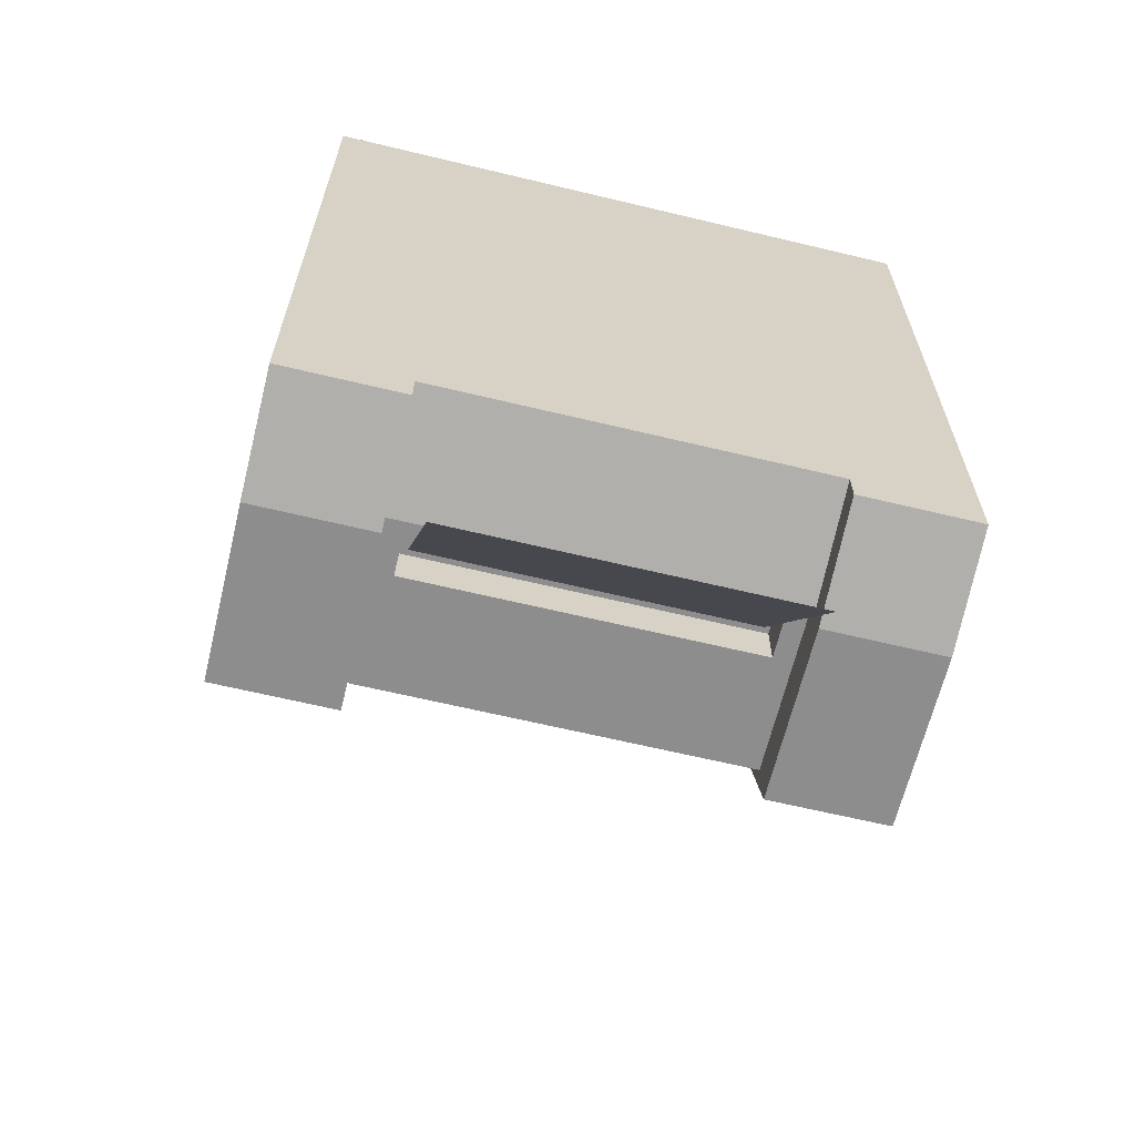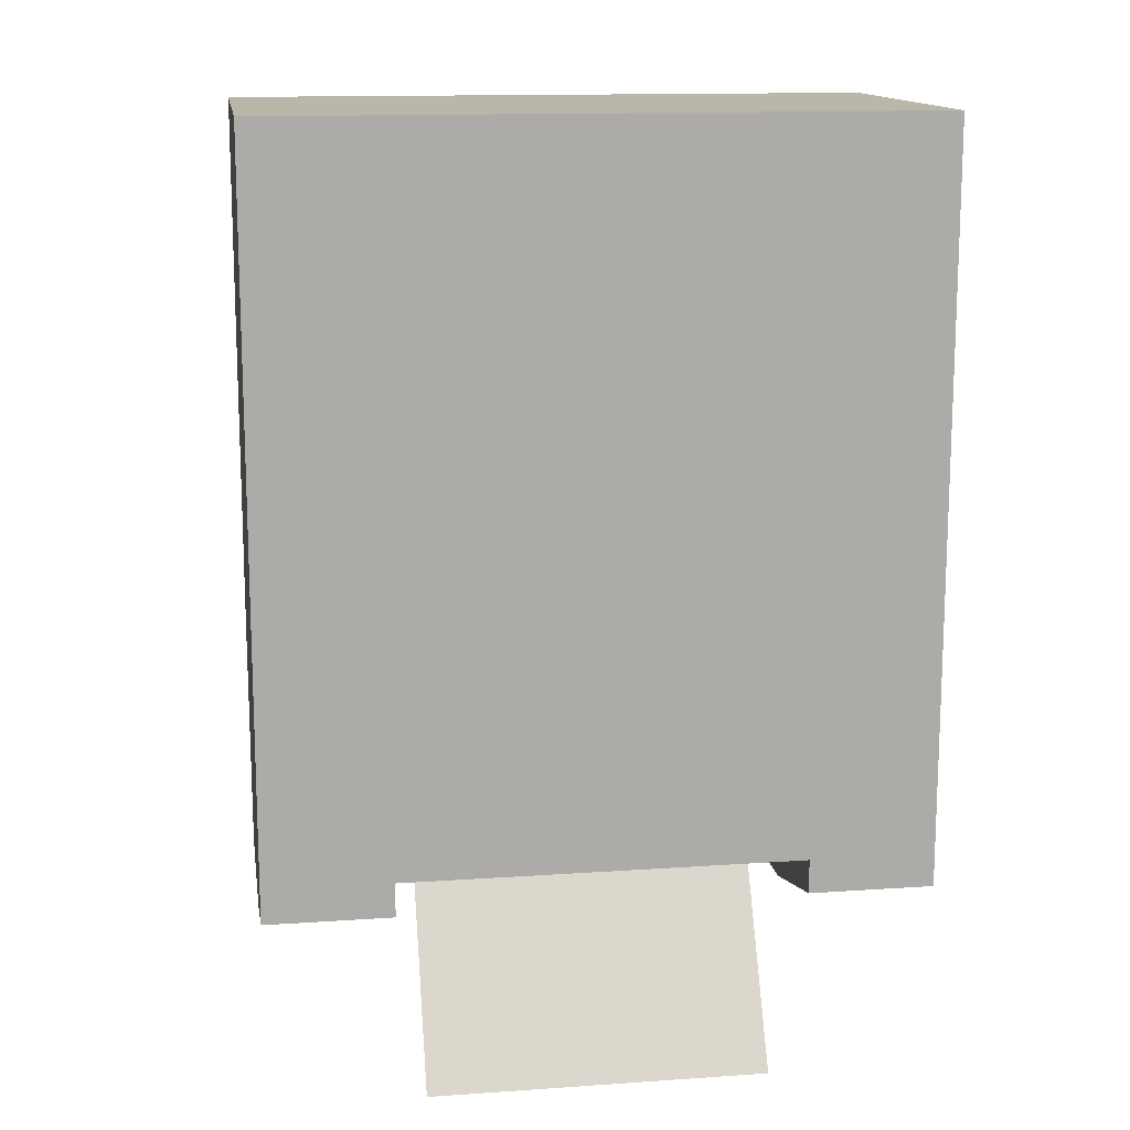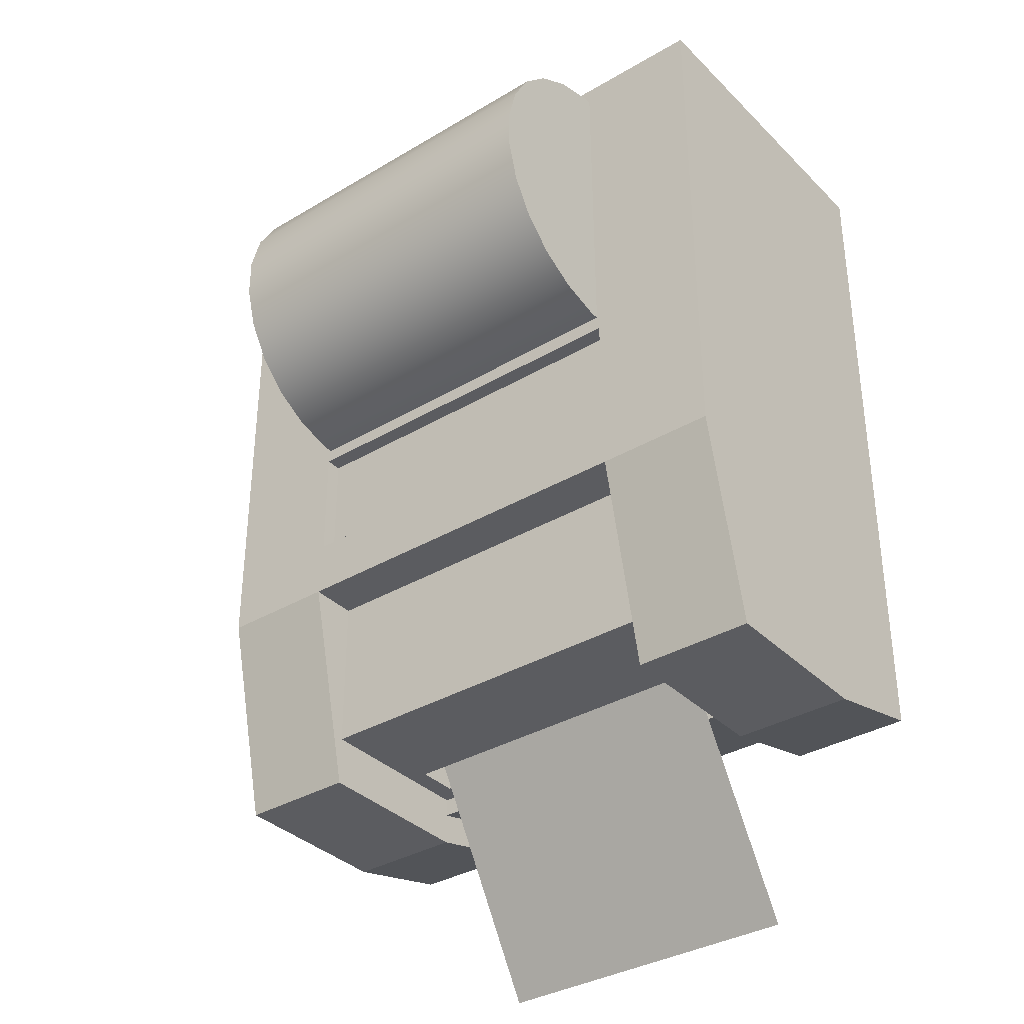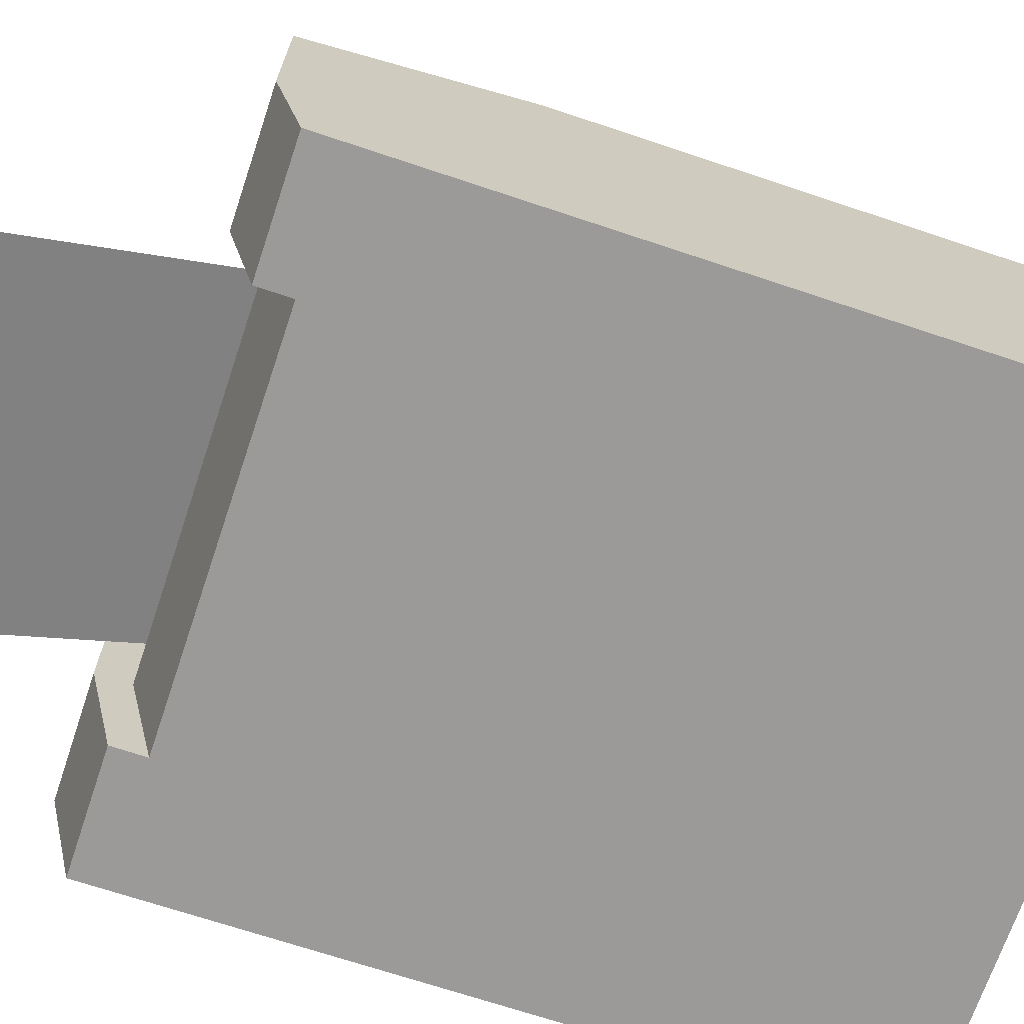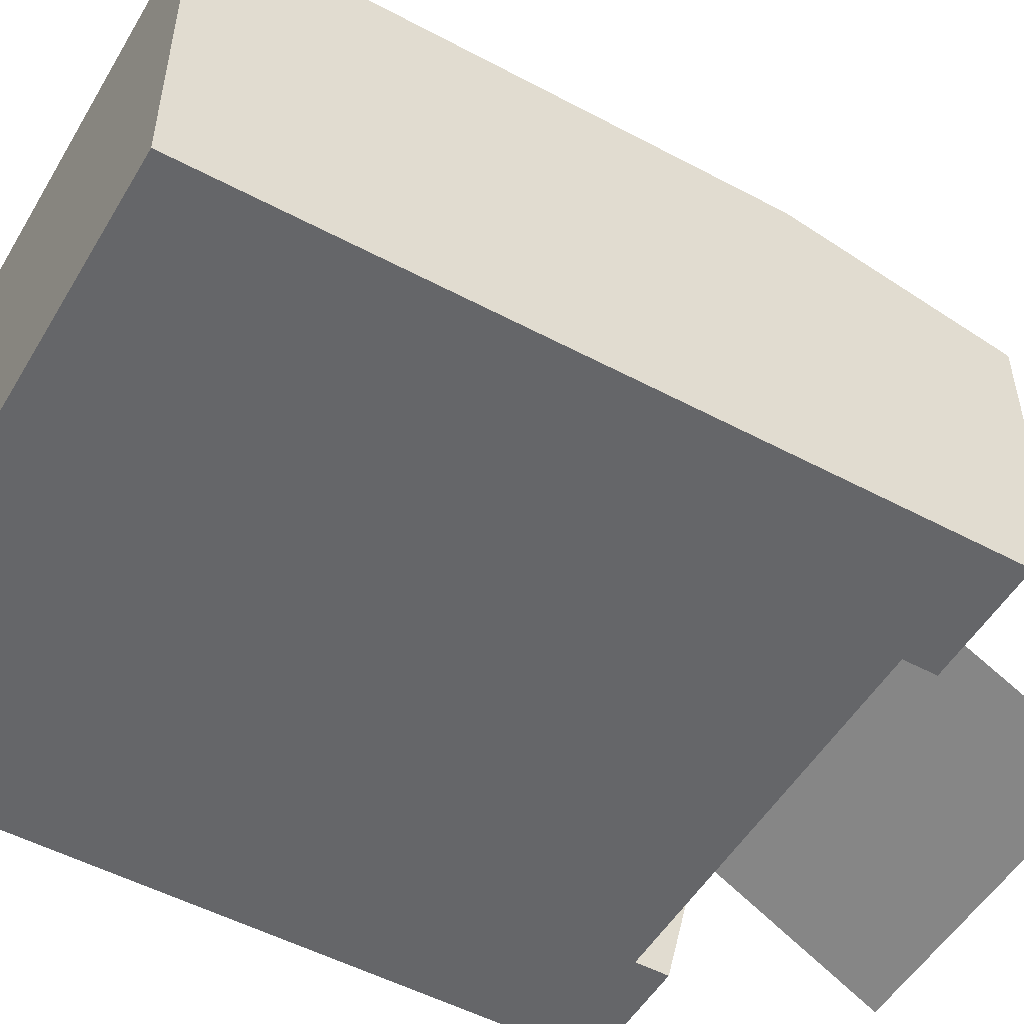
<metadata>
{"format":"obj","ext":"obj","renderer":"f3d","projection":"perspective","resolution":1024,"background":"white","views":[{"elev":-64.6,"azim":-13.6,"up":"+Z"},{"elev":13.9,"azim":-8.7,"up":"+Z"},{"elev":-35.3,"azim":-142.0,"up":"+Z"},{"elev":-69.5,"azim":-108.5,"up":"+Y"},{"elev":-51.8,"azim":60.0,"up":"+Y"}]}
</metadata>
<code>
v -0.2678 -0.1206 -0.3062
v -0.1673 -0.2178 -0.2829
v -0.2678 -0.2178 -0.2829
v -0.1673 -0.1206 -0.3062
v -0.2678 -0.2178 0.3095
v -0.2678 0.02504 -0.3062
v -0.1673 -0.1206 -0.279
v -0.1673 -0.2178 -0.2557
v -0.2678 0.06583 -0.1297
v -0.1673 0.02504 -0.3062
v -0.1673 0.02504 -0.2635
v 0.1512 -0.2178 -0.2557
v -0.2678 0.06583 0.3095
v -0.1681 0.06583 -0.1297
v -0.1681 0.02504 -0.3062
v -0.1673 -0.1206 -0.2635
v 0.2508 -0.2178 -0.2829
v 0.2508 0.06583 0.3095
v -0.1681 0.02504 -0.1297
v -0.1508 -0.1045 -0.2635
v 0.1512 -0.1206 -0.2635
v 0.1512 -0.1206 -0.279
v 0.2508 -0.2178 0.3095
v 0.1512 -0.2178 -0.2829
v 0.1482 0.06583 0.2949
v -0.1665 0.06583 0.2949
v 0.1512 0.02504 -0.1297
v -0.1508 -0.06957 -0.2635
v 0.2508 0.06583 -0.1297
v 0.1512 -0.1206 -0.3062
v 0.1512 0.06583 -0.1297
v -0.1665 0.06583 0.01519
v 0.1512 0.02504 -0.2635
v 0.1348 -0.1045 -0.2635
v 0.1348 -0.06957 -0.2635
v -0.1508 -0.06957 -0.2247
v 0.1512 0.02504 -0.3062
v 0.2508 -0.1206 -0.3062
v 0.1482 0.06583 -0.08189
v -0.1665 0.06583 -0.08189
v 0.1348 -0.1045 -0.2247
v -0.1508 -0.1045 -0.2247
v 0.2508 0.02504 -0.3062
v 0.1482 0.06583 0.01519
v -0.1665 0.05224 -0.08189
v 0.1348 -0.06957 -0.2247
v 0.1482 0.05224 0.01519
v -0.1665 0.05224 0.01519
v 0.1482 0.05224 -0.08189
v -0.1644 0.03788 0.02826
v -0.1642 0.1067 0.03714
v -0.1644 0.07287 0.02817
v -0.1645 0.004111 0.03741
v 0.1465 0.106 0.0357
v 0.1464 0.07214 0.02673
v 0.1463 0.03715 0.02683
v -0.1641 0.137 0.05455
v 0.1467 0.1363 0.05312
v 0.1463 0.003377 0.03597
v -0.1645 -0.02614 0.05498
v -0.1639 0.1618 0.07923
v 0.1469 0.1611 0.07779
v 0.1463 -0.02688 0.05354
v -0.1644 -0.05082 0.07978
v -0.1637 0.1794 0.1095
v 0.1464 -0.05155 0.07834
v -0.1643 -0.06823 0.1101
v 0.147 0.1787 0.108
v -0.1636 0.1886 0.1433
v 0.1465 -0.06897 0.1087
v -0.1642 -0.0772 0.1439
v 0.1472 0.1878 0.1418
v -0.1634 0.1886 0.1782
v 0.1466 -0.07794 0.1425
v -0.164 -0.07711 0.1789
v 0.1474 0.1879 0.1768
v -0.1633 0.1797 0.2121
v 0.1468 -0.07784 0.1775
v -0.1638 -0.06797 0.2127
v 0.1475 0.1789 0.2106
v -0.1632 0.1623 0.2424
v 0.1469 -0.0687 0.2113
v -0.1637 -0.0504 0.243
v 0.1476 0.1615 0.241
v -0.1631 0.1376 0.2672
v 0.1471 -0.05113 0.2415
v -0.1635 -0.02559 0.2676
v 0.1477 0.1368 0.2658
v 0.1473 -0.02633 0.2662
v -0.1631 0.1073 0.2848
v 0.1474 0.004019 0.2836
v -0.1633 0.004753 0.285
v 0.1477 0.1066 0.2833
v -0.1631 0.07356 0.2939
v 0.1476 0.03784 0.2926
v 0.1476 0.07282 0.2925
v -0.1632 0.03857 0.294
v 0.1274 -0.08027 -0.2376
v 0.1274 -0.198 -0.4416
v -0.1443 -0.08027 -0.2376
v -0.1443 -0.198 -0.4416
v 0.2524 -0.01496 0.2945
v 0.2524 -0.01496 0.1263
v 0.2524 0.05437 0.2945
v 0.2524 0.05437 0.1263
g mesh1_mesh1-geometry
f 1 2 3
f 2 1 4
f 3 2 1
f 4 1 2
f 2 5 3
f 3 5 2
f 3 6 1
f 1 6 3
f 6 4 1
f 1 4 6
f 4 7 2
f 2 7 4
f 8 5 2
f 2 5 8
f 9 3 5
f 5 3 9
f 6 3 9
f 9 3 6
f 4 6 10
f 10 6 4
f 4 11 7
f 7 11 4
f 8 2 7
f 7 2 8
f 12 5 8
f 8 5 12
f 9 5 13
f 13 5 9
f 14 6 9
f 9 6 14
f 10 6 15
f 15 6 10
f 11 4 10
f 10 4 11
f 7 11 16
f 16 11 7
f 7 12 8
f 8 12 7
f 17 5 12
f 12 5 17
f 5 18 13
f 13 18 5
f 13 14 9
f 9 14 13
f 6 14 15
f 15 14 6
f 14 10 15
f 15 10 14
f 19 11 10
f 10 11 19
f 20 16 11
f 11 16 20
f 21 7 16
f 16 7 21
f 12 7 22
f 22 7 12
f 5 17 23
f 23 17 5
f 24 17 12
f 12 17 24
f 18 5 23
f 23 5 18
f 18 25 13
f 13 25 18
f 13 26 14
f 14 26 13
f 19 10 14
f 14 10 19
f 27 11 19
f 19 11 27
f 16 20 21
f 21 20 16
f 20 11 28
f 28 11 20
f 7 21 22
f 22 21 7
f 12 22 24
f 24 22 12
f 17 29 23
f 23 29 17
f 30 17 24
f 24 17 30
f 23 29 18
f 18 29 23
f 18 31 25
f 25 31 18
f 13 25 26
f 26 25 13
f 32 14 26
f 26 14 32
f 14 27 19
f 19 27 14
f 11 27 33
f 33 27 11
f 34 21 20
f 20 21 34
f 28 11 35
f 35 11 28
f 36 20 28
f 28 20 36
f 33 22 21
f 21 22 33
f 37 24 22
f 22 24 37
f 38 29 17
f 17 29 38
f 17 30 38
f 38 30 17
f 24 37 30
f 30 37 24
f 31 18 29
f 29 18 31
f 25 31 39
f 39 31 25
f 25 32 26
f 26 32 25
f 40 14 32
f 32 14 40
f 27 14 31
f 31 14 27
f 31 33 27
f 27 33 31
f 33 35 11
f 11 35 33
f 21 34 33
f 33 34 21
f 20 41 34
f 34 41 20
f 35 36 28
f 28 36 35
f 20 36 42
f 42 36 20
f 37 22 33
f 33 22 37
f 29 38 43
f 43 38 29
f 37 38 30
f 30 38 37
f 29 37 31
f 31 37 29
f 14 39 31
f 31 39 14
f 25 39 44
f 44 39 25
f 32 25 44
f 44 25 32
f 39 14 40
f 40 14 39
f 32 45 40
f 40 45 32
f 33 31 37
f 37 31 33
f 33 34 35
f 35 34 33
f 41 20 42
f 42 20 41
f 41 35 34
f 34 35 41
f 36 35 46
f 46 35 36
f 36 41 42
f 42 41 36
f 38 37 43
f 43 37 38
f 37 29 43
f 43 29 37
f 39 47 44
f 44 47 39
f 47 32 44
f 44 32 47
f 45 39 40
f 40 39 45
f 45 32 48
f 48 32 45
f 35 41 46
f 46 41 35
f 41 36 46
f 46 36 41
f 47 39 49
f 49 39 47
f 32 47 48
f 48 47 32
f 39 45 49
f 49 45 39
g mesh1_mesh1-geometry
f 47 45 48
f 48 45 47
f 45 47 49
f 49 47 45
g mesh2_mesh2-geometry
f 50 51 52
f 51 50 53
f 52 51 50
f 53 50 51
f 54 52 51
f 51 52 54
f 55 50 52
f 52 50 55
f 56 53 50
f 50 53 56
f 51 53 57
f 57 53 51
f 52 54 55
f 55 54 52
f 51 58 54
f 54 58 51
f 50 55 56
f 56 55 50
f 53 56 59
f 59 56 53
f 57 53 60
f 60 53 57
f 58 51 57
f 57 51 58
f 54 56 55
f 55 56 54
f 59 54 58
f 58 54 59
f 56 54 59
f 59 54 56
f 59 60 53
f 53 60 59
f 57 60 61
f 61 60 57
f 57 62 58
f 58 62 57
f 59 58 63
f 63 58 59
f 60 59 63
f 63 59 60
f 61 60 64
f 64 60 61
f 62 57 61
f 61 57 62
f 63 58 62
f 62 58 63
f 63 64 60
f 60 64 63
f 61 64 65
f 65 64 61
f 65 62 61
f 61 62 65
f 63 62 66
f 66 62 63
f 64 63 66
f 66 63 64
f 65 64 67
f 67 64 65
f 62 65 68
f 68 65 62
f 66 62 68
f 68 62 66
f 66 67 64
f 64 67 66
f 65 67 69
f 69 67 65
f 69 68 65
f 65 68 69
f 66 68 70
f 70 68 66
f 67 66 70
f 70 66 67
f 69 67 71
f 71 67 69
f 68 69 72
f 72 69 68
f 70 68 72
f 72 68 70
f 70 71 67
f 67 71 70
f 69 71 73
f 73 71 69
f 73 72 69
f 69 72 73
f 70 72 74
f 74 72 70
f 71 70 74
f 74 70 71
f 73 71 75
f 75 71 73
f 72 73 76
f 76 73 72
f 74 72 76
f 76 72 74
f 74 75 71
f 71 75 74
f 73 75 77
f 77 75 73
f 77 76 73
f 73 76 77
f 74 76 78
f 78 76 74
f 75 74 78
f 78 74 75
f 77 75 79
f 79 75 77
f 76 77 80
f 80 77 76
f 78 76 80
f 80 76 78
f 78 79 75
f 75 79 78
f 77 79 81
f 81 79 77
f 81 80 77
f 77 80 81
f 78 80 82
f 82 80 78
f 79 78 82
f 82 78 79
f 81 79 83
f 83 79 81
f 80 81 84
f 84 81 80
f 82 80 84
f 84 80 82
f 82 83 79
f 79 83 82
f 81 83 85
f 85 83 81
f 85 84 81
f 81 84 85
f 82 84 86
f 86 84 82
f 83 82 86
f 86 82 83
f 85 83 87
f 87 83 85
f 84 85 88
f 88 85 84
f 86 84 88
f 88 84 86
f 89 83 86
f 86 83 89
f 83 89 87
f 87 89 83
f 85 87 90
f 90 87 85
f 90 88 85
f 85 88 90
f 86 88 89
f 89 88 86
f 91 87 89
f 89 87 91
f 90 87 92
f 92 87 90
f 88 90 93
f 93 90 88
f 89 88 93
f 93 88 89
f 87 91 92
f 92 91 87
f 89 93 91
f 91 93 89
f 90 92 94
f 94 92 90
f 94 93 90
f 90 93 94
f 95 92 91
f 91 92 95
f 91 93 96
f 96 93 91
f 94 92 97
f 97 92 94
f 93 94 96
f 96 94 93
f 92 95 97
f 97 95 92
f 91 96 95
f 95 96 91
f 97 96 94
f 94 96 97
f 96 97 95
f 95 97 96
g mesh3_mesh3-geometry
f 98 99 100
f 98 100 99
f 101 100 99
f 101 99 100
g mesh4_mesh4-geometry
f 102 103 104
f 102 104 103
f 105 104 103
f 105 103 104

</code>
